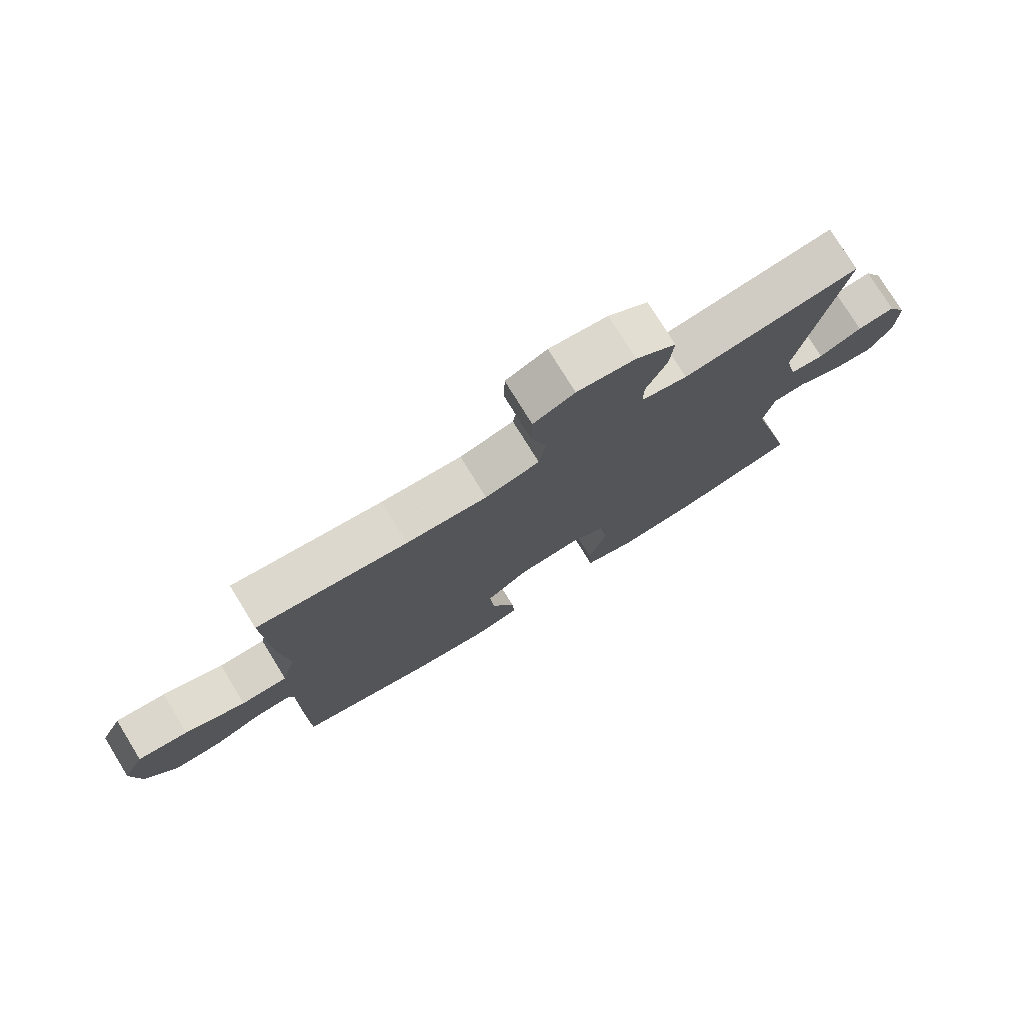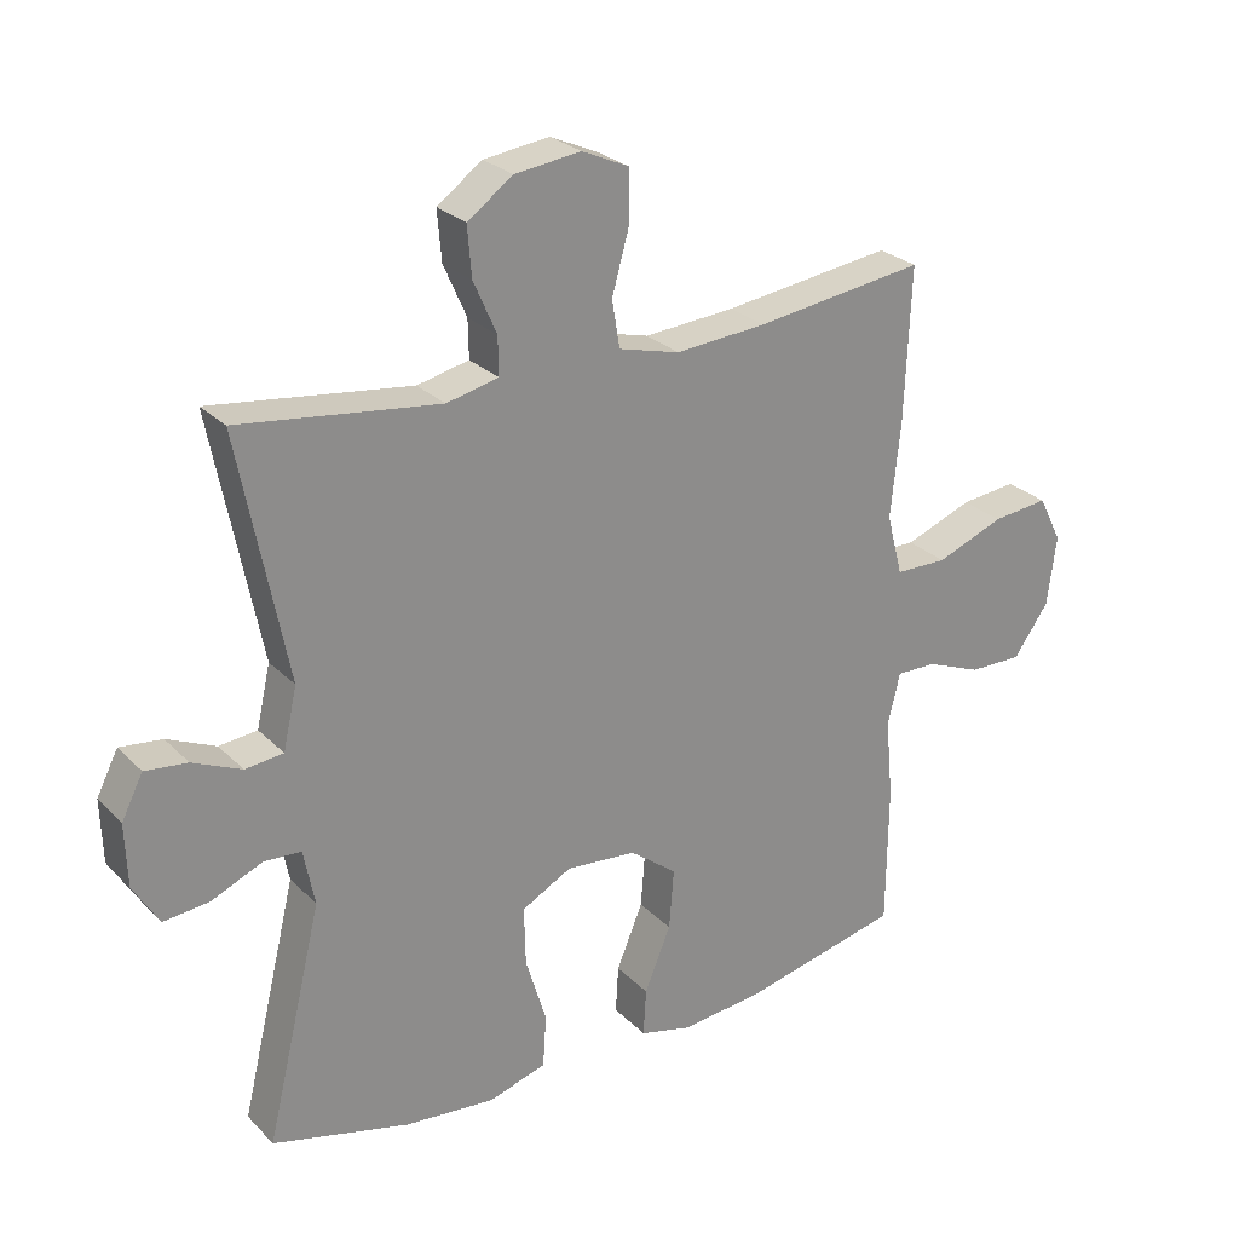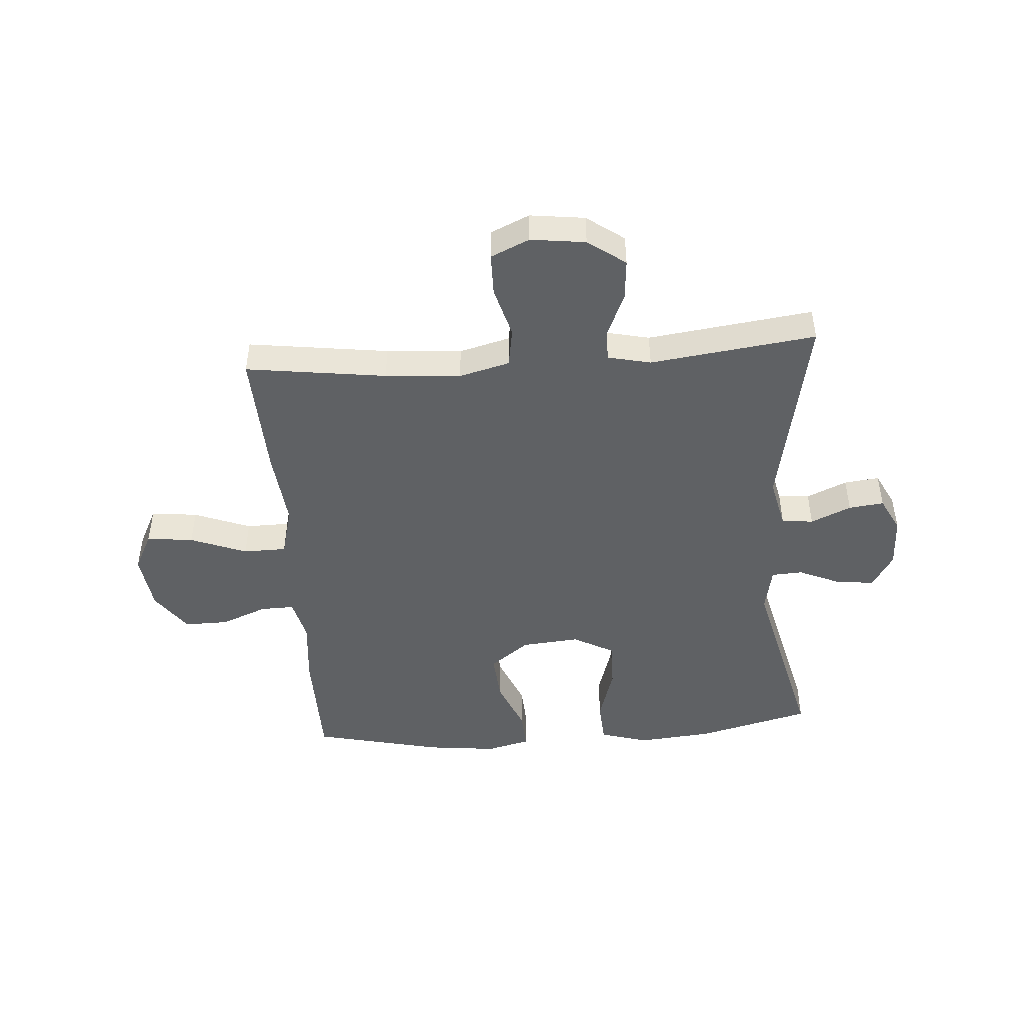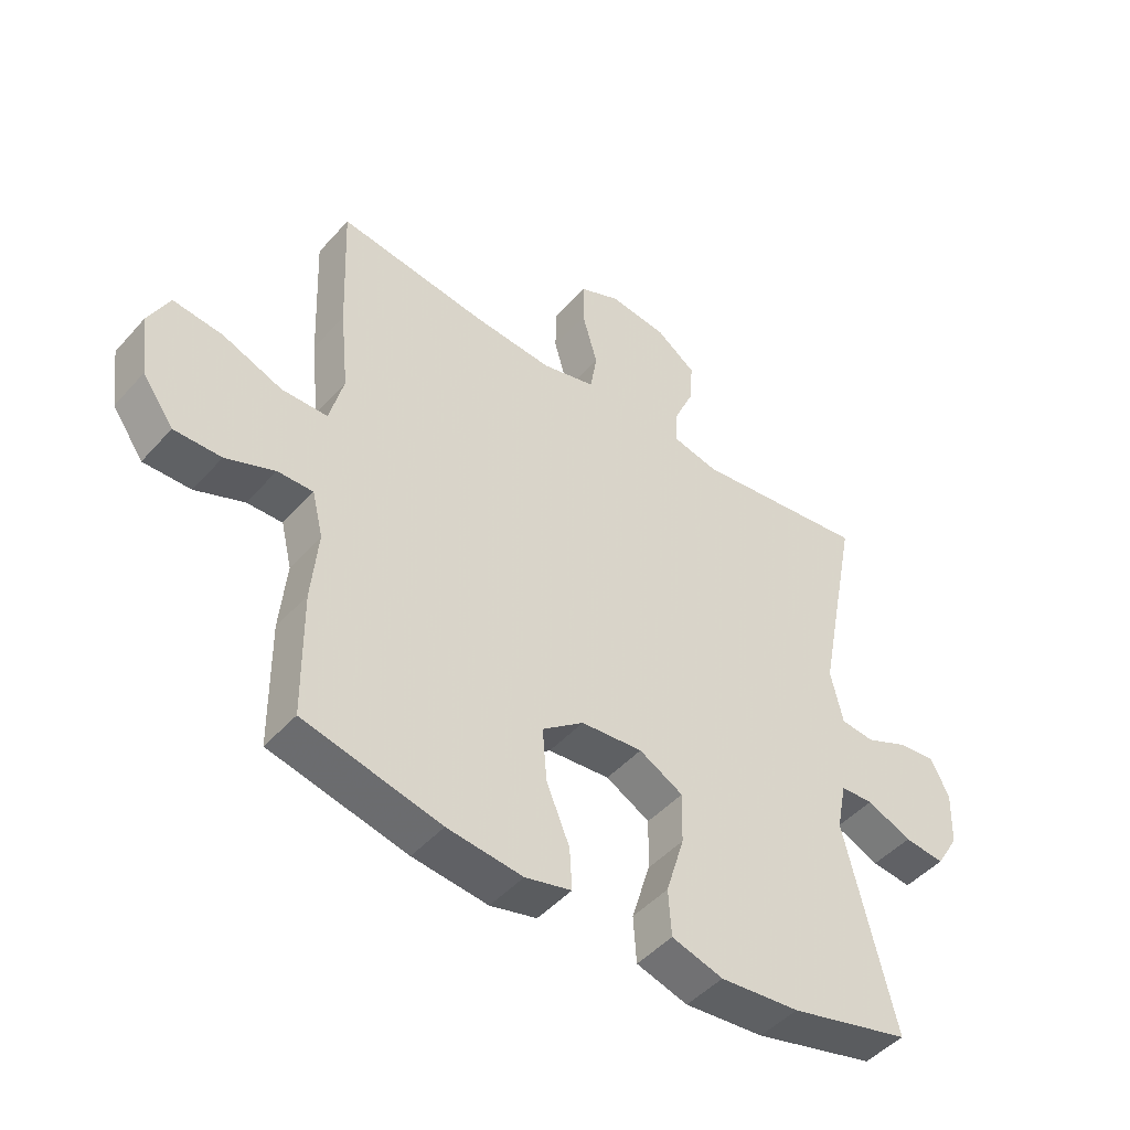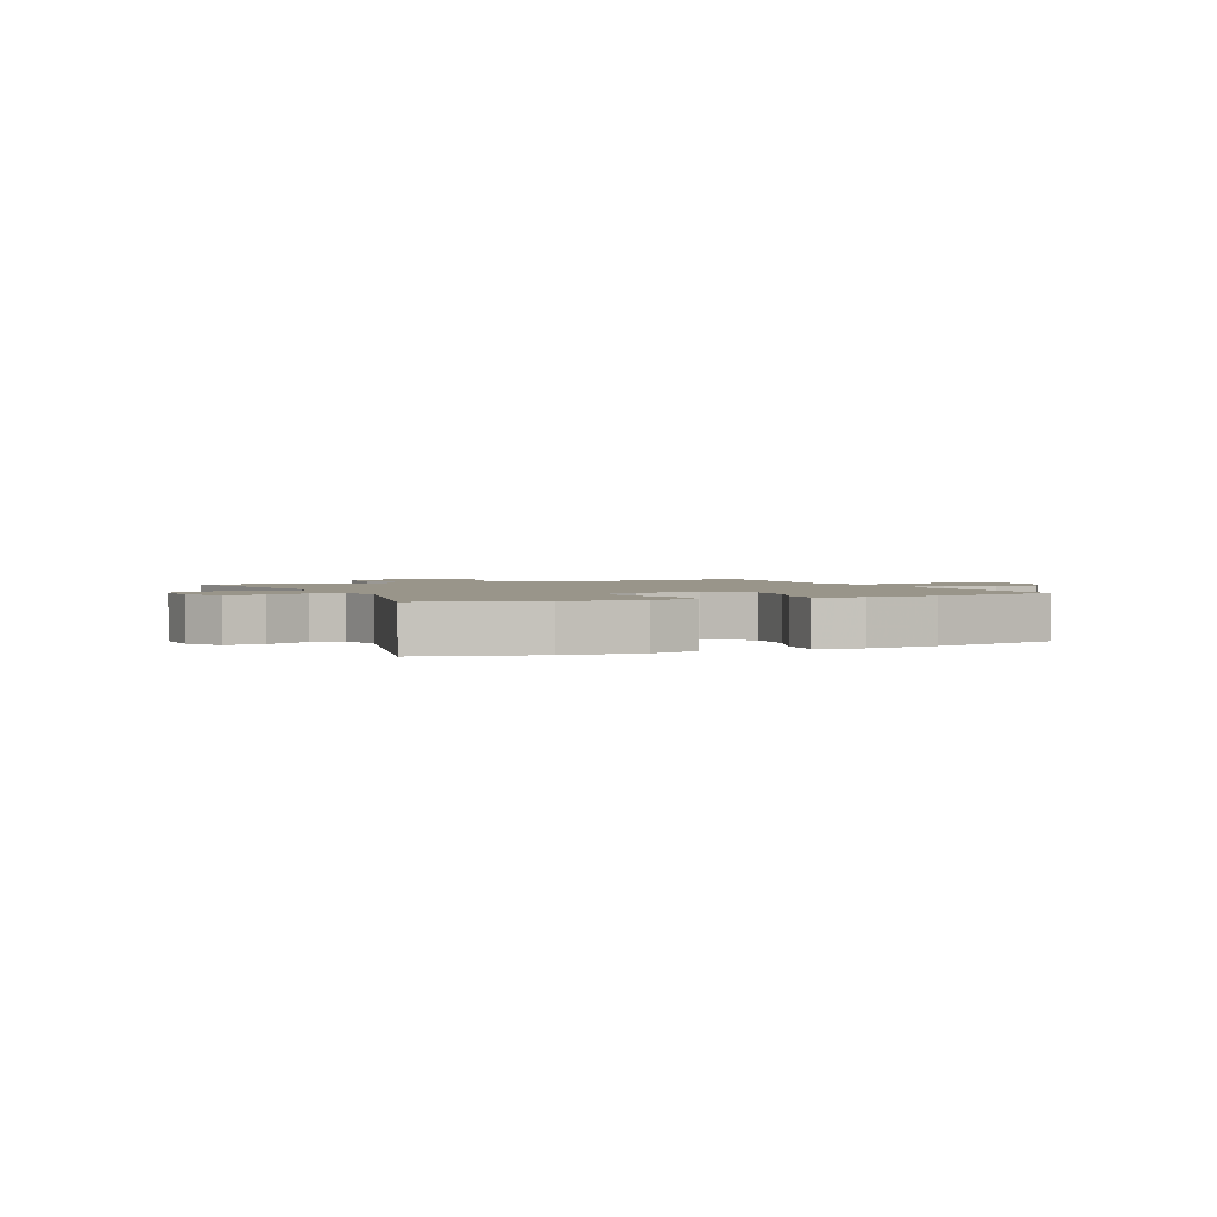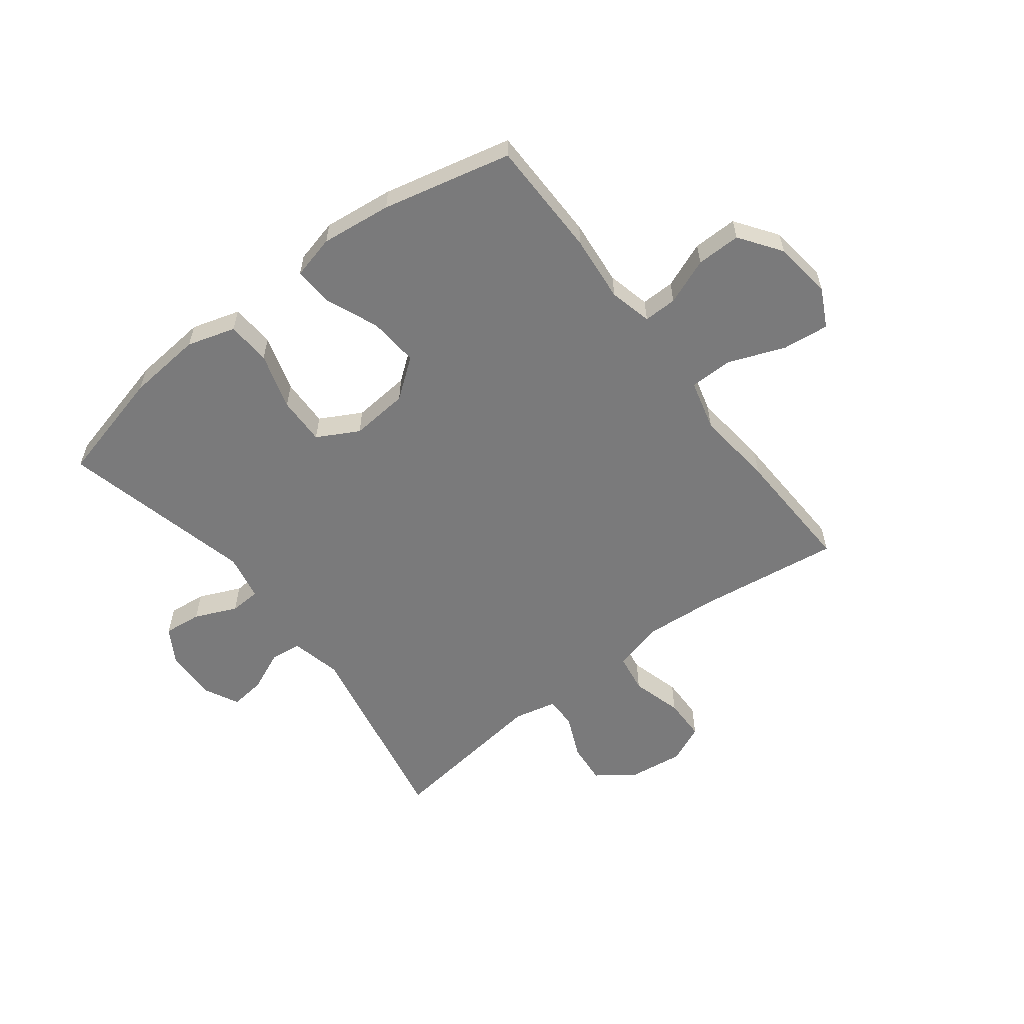
<metadata>
{"format":"obj","ext":"obj","renderer":"f3d","projection":"perspective","resolution":1024,"background":"white","views":[{"elev":77.0,"azim":-31.6,"up":"+Z"},{"elev":26.2,"azim":146.5,"up":"+Z"},{"elev":-46.6,"azim":4.2,"up":"+Y"},{"elev":-46.9,"azim":-39.1,"up":"+Z"},{"elev":2.0,"azim":155.8,"up":"+Y"},{"elev":-58.1,"azim":-142.6,"up":"+Y"}]}
</metadata>
<code>
v -0.5 0.07 0.5
v -0.256 0.07 0.467
v -0.125 0.07 0.457
v -0.037 0.07 0.48
v -0.026 0.07 0.548
v -0.051 0.07 0.637
v -0.05 0.07 0.711
v 0.017 0.07 0.741
v 0.112 0.07 0.729
v 0.177 0.07 0.682
v 0.171 0.07 0.61
v 0.138 0.07 0.535
v 0.137 0.07 0.48
v 0.212 0.07 0.463
v 0.5 0.07 0.5
v 0.431 0.07 0.148
v 0.451 0.07 0.06
v 0.506 0.07 0.054
v 0.576 0.07 0.085
v 0.637 0.07 0.092
v 0.668 0.07 0.031
v 0.665 0.07 -0.059
v 0.628 0.07 -0.12
v 0.562 0.07 -0.113
v 0.489 0.07 -0.081
v 0.435 0.07 -0.084
v 0.419 0.07 -0.165
v 0.5 0.07 -0.5
v 0.302 0.07 -0.55
v 0.172 0.07 -0.562
v 0.088 0.07 -0.537
v 0.083 0.07 -0.461
v 0.113 0.07 -0.362
v 0.115 0.07 -0.278
v 0.043 0.07 -0.239
v -0.058 0.07 -0.248
v -0.126 0.07 -0.3
v -0.119 0.07 -0.387
v -0.081 0.07 -0.479
v -0.077 0.07 -0.547
v -0.153 0.07 -0.566
v -0.276 0.07 -0.552
v -0.5 0.07 -0.5
v -0.502 0.07 -0.295
v -0.491 0.07 -0.179
v -0.509 0.07 -0.105
v -0.567 0.07 -0.106
v -0.647 0.07 -0.138
v -0.724 0.07 -0.139
v -0.775 0.07 -0.067
v -0.788 0.07 0.034
v -0.754 0.07 0.101
v -0.673 0.07 0.092
v -0.575 0.07 0.054
v -0.5 0.07 0.055
v -0.477 0.07 0.143
v -0.491 0.07 0.279
v -0.5 0 0.5
v -0.256 0 0.467
v -0.125 0 0.457
v -0.037 0 0.48
v -0.026 0 0.548
v -0.051 0 0.637
v -0.05 0 0.711
v 0.017 0 0.741
v 0.112 0 0.729
v 0.177 0 0.682
v 0.171 0 0.61
v 0.138 0 0.535
v 0.137 0 0.48
v 0.212 0 0.463
v 0.5 0 0.5
v 0.431 0 0.148
v 0.451 0 0.06
v 0.506 0 0.054
v 0.576 0 0.085
v 0.637 0 0.092
v 0.668 0 0.031
v 0.665 0 -0.059
v 0.628 0 -0.12
v 0.562 0 -0.113
v 0.489 0 -0.081
v 0.435 0 -0.084
v 0.419 0 -0.165
v 0.5 0 -0.5
v 0.302 0 -0.55
v 0.172 0 -0.562
v 0.088 0 -0.537
v 0.083 0 -0.461
v 0.113 0 -0.362
v 0.115 0 -0.278
v 0.043 0 -0.239
v -0.058 0 -0.248
v -0.126 0 -0.3
v -0.119 0 -0.387
v -0.081 0 -0.479
v -0.077 0 -0.547
v -0.153 0 -0.566
v -0.276 0 -0.552
v -0.5 0 -0.5
v -0.502 0 -0.295
v -0.491 0 -0.179
v -0.509 0 -0.105
v -0.567 0 -0.106
v -0.647 0 -0.138
v -0.724 0 -0.139
v -0.775 0 -0.067
v -0.788 0 0.034
v -0.754 0 0.101
v -0.673 0 0.092
v -0.575 0 0.054
v -0.5 0 0.055
v -0.477 0 0.143
v -0.491 0 0.279
f 56 57 1 2
f 55 56 2 3
f 51 52 53 54
f 51 54 55
f 50 51 55
f 47 48 49 50
f 46 47 50 55
f 45 46 55 3
f 38 39 40 41
f 37 38 41 42
f 30 31 32 33
f 30 33 34
f 27 28 29 30
f 26 27 30 34
f 22 23 24 25
f 22 25 26
f 21 22 26
f 18 19 20 21
f 17 18 21 26
f 16 17 26 34
f 14 15 16 34
f 9 10 11 12
f 9 12 13
f 8 9 13
f 5 6 7 8
f 4 5 8 13
f 37 42 43 44
f 36 37 44 45
f 35 36 45 3
f 13 14 34 35
f 3 4 13 35
f 59 58 114 113
f 60 59 113 112
f 111 110 109 108
f 112 111 108
f 112 108 107
f 107 106 105 104
f 112 107 104 103
f 60 112 103 102
f 98 97 96 95
f 99 98 95 94
f 90 89 88 87
f 91 90 87
f 87 86 85 84
f 91 87 84 83
f 82 81 80 79
f 83 82 79
f 83 79 78
f 78 77 76 75
f 83 78 75 74
f 91 83 74 73
f 91 73 72 71
f 69 68 67 66
f 70 69 66
f 70 66 65
f 65 64 63 62
f 70 65 62 61
f 101 100 99 94
f 102 101 94 93
f 60 102 93 92
f 92 91 71 70
f 92 70 61 60
f 1 58 59 2
f 2 59 60 3
f 3 60 61 4
f 4 61 62 5
f 5 62 63 6
f 6 63 64 7
f 7 64 65 8
f 8 65 66 9
f 9 66 67 10
f 10 67 68 11
f 11 68 69 12
f 12 69 70 13
f 13 70 71 14
f 14 71 72 15
f 15 72 73 16
f 16 73 74 17
f 17 74 75 18
f 18 75 76 19
f 19 76 77 20
f 20 77 78 21
f 21 78 79 22
f 22 79 80 23
f 23 80 81 24
f 24 81 82 25
f 25 82 83 26
f 26 83 84 27
f 27 84 85 28
f 28 85 86 29
f 29 86 87 30
f 30 87 88 31
f 31 88 89 32
f 32 89 90 33
f 33 90 91 34
f 34 91 92 35
f 35 92 93 36
f 36 93 94 37
f 37 94 95 38
f 38 95 96 39
f 39 96 97 40
f 40 97 98 41
f 41 98 99 42
f 42 99 100 43
f 43 100 101 44
f 44 101 102 45
f 45 102 103 46
f 46 103 104 47
f 47 104 105 48
f 48 105 106 49
f 49 106 107 50
f 50 107 108 51
f 51 108 109 52
f 52 109 110 53
f 53 110 111 54
f 54 111 112 55
f 55 112 113 56
f 56 113 114 57
f 57 114 58 1

</code>
